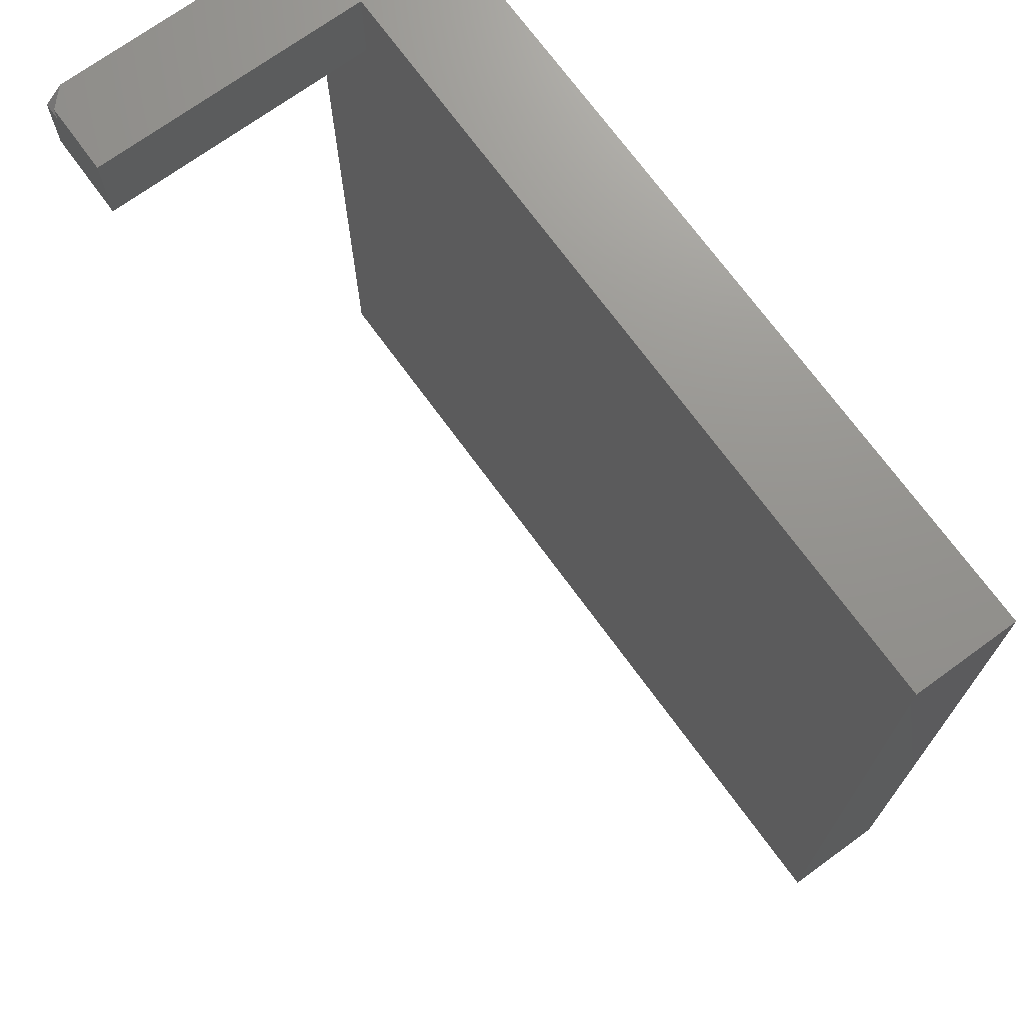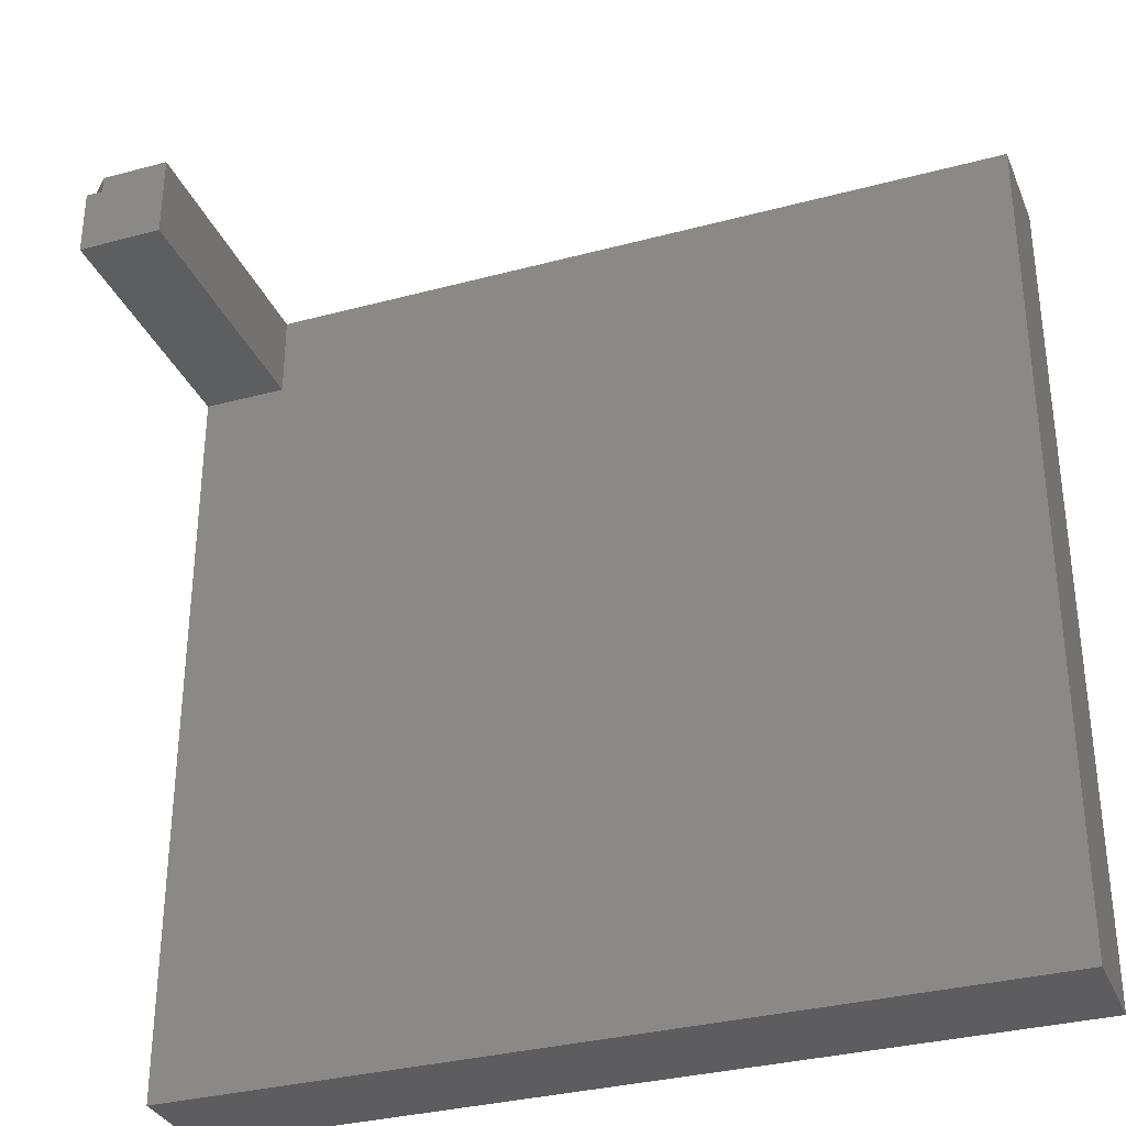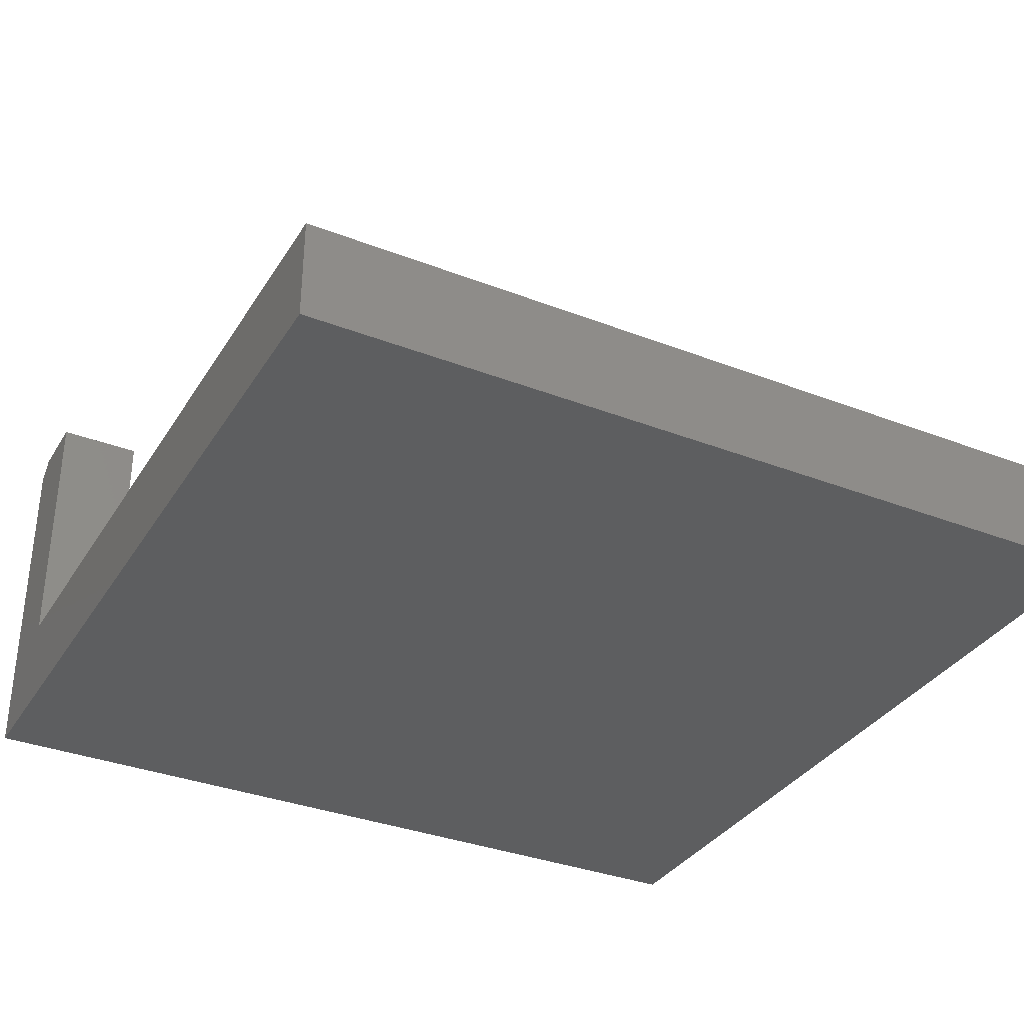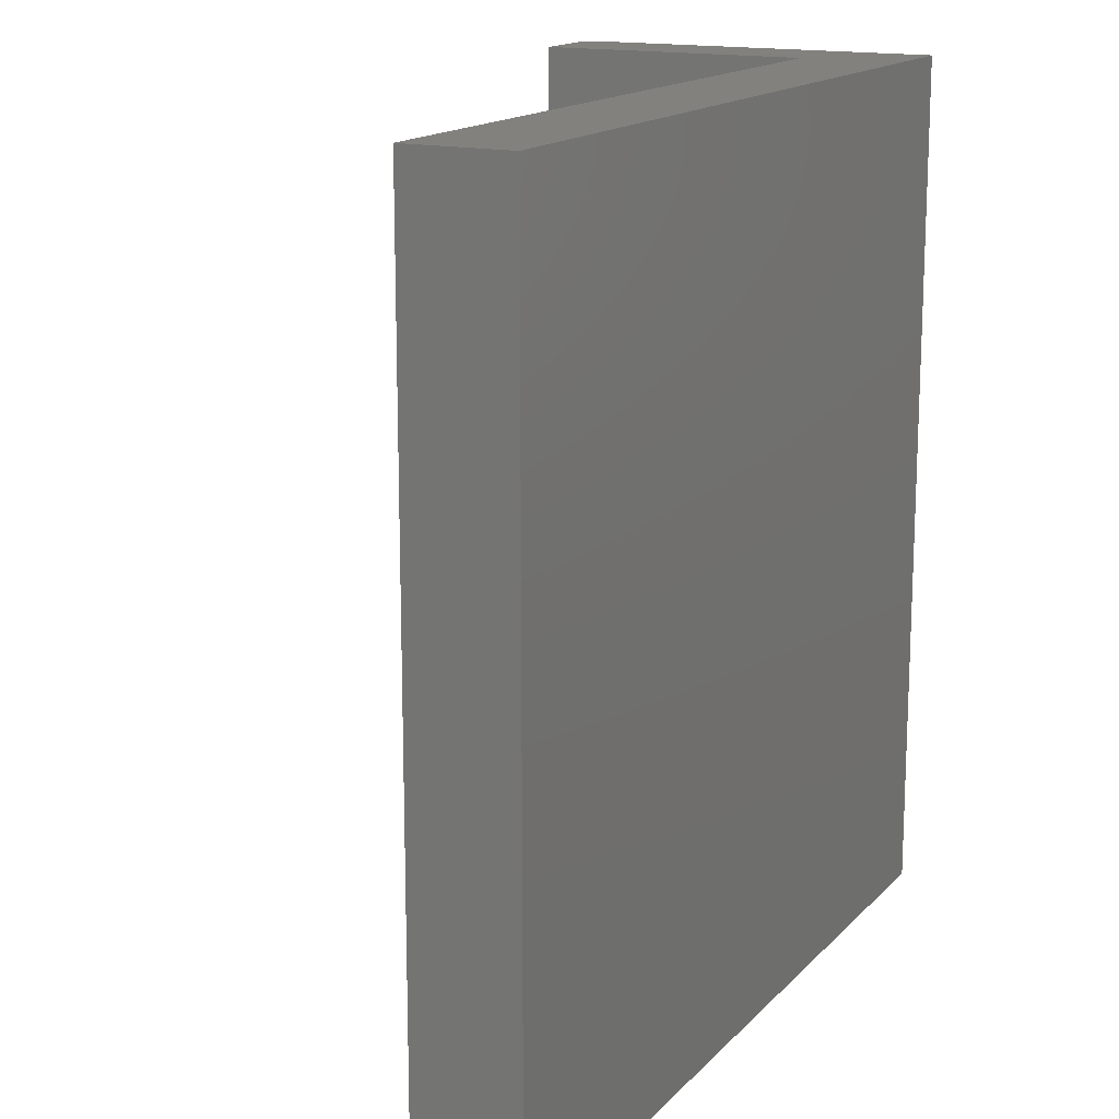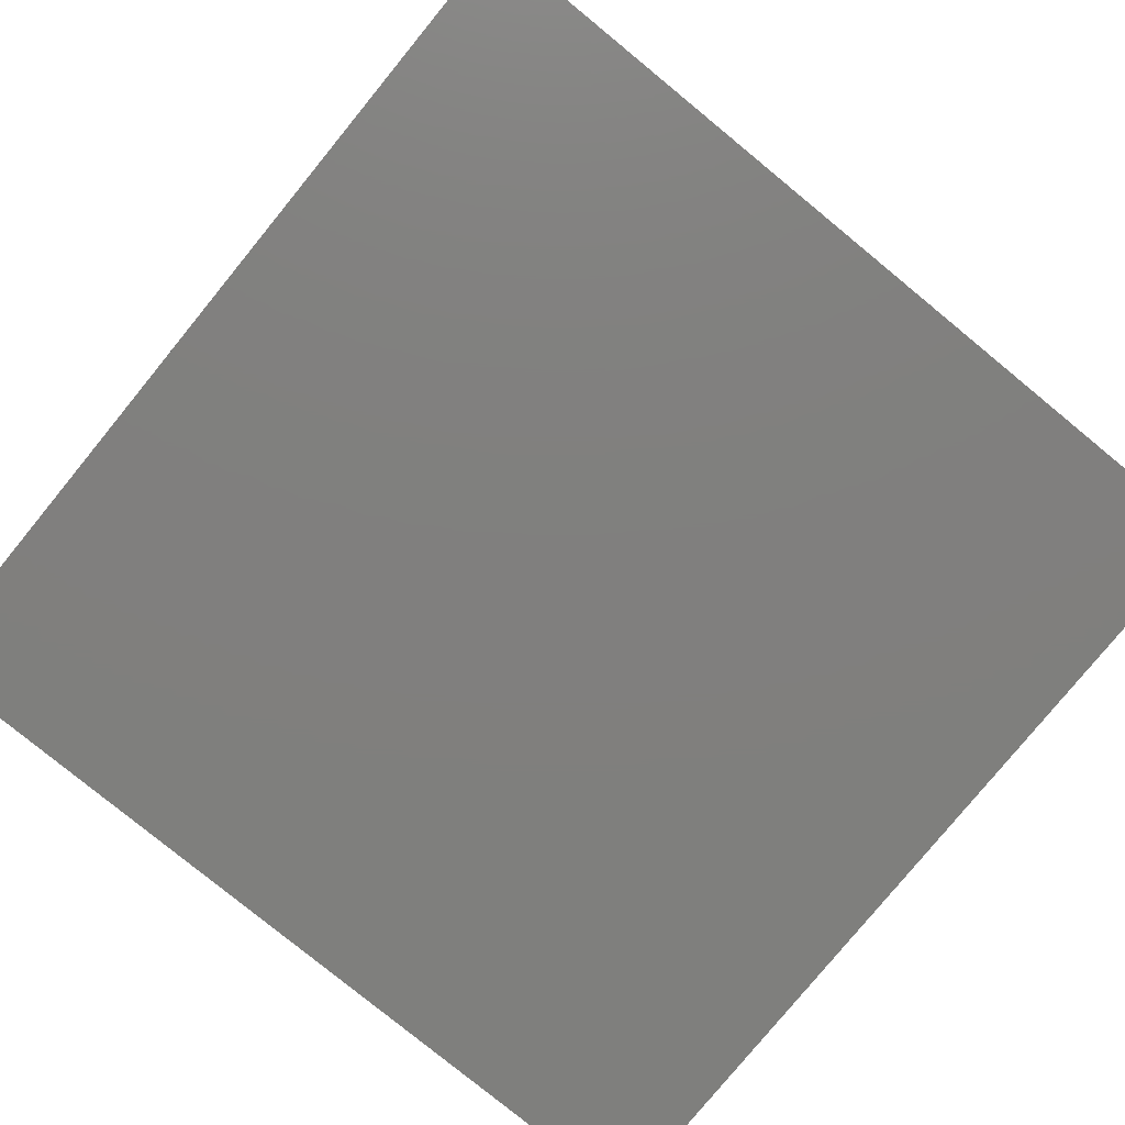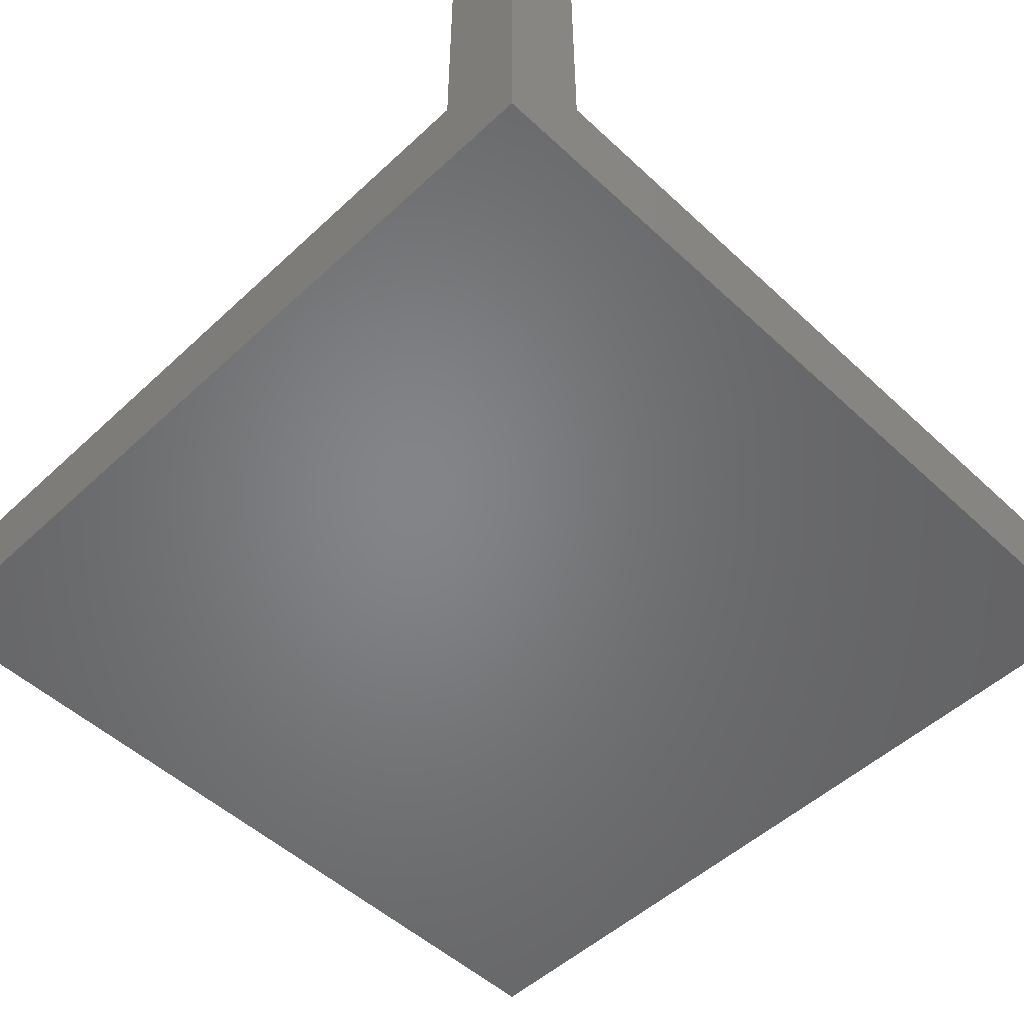
<metadata>
{"format":"stl","ext":"stl","renderer":"f3d","projection":"perspective","resolution":1024,"background":"white","views":[{"elev":71.5,"azim":54.0,"up":"+Y"},{"elev":-32.8,"azim":20.4,"up":"+Y"},{"elev":-34.2,"azim":-27.6,"up":"+Z"},{"elev":15.6,"azim":117.2,"up":"+Y"},{"elev":-79.5,"azim":-39.3,"up":"+Z"},{"elev":-51.9,"azim":-135.0,"up":"+Z"}]}
</metadata>
<code>
# stl→obj: 17 verts, 30 faces
v 0 0 0
v 0 0 6
v 0 50 0
v 0 45 6
v 0 45 22
v 0 49 22
v 0 50 21
v 50 0 0
v 50 0 6
v 50 50 0
v 50 50 6
v 5 50 6
v 1 50 22
v 5 50 22
v 1 49 22
v 5 45 22
v 5 45 6
f 1 2 3
f 3 2 4
f 3 4 5
f 3 5 6
f 3 6 7
f 2 1 8
f 9 2 8
f 1 3 8
f 8 3 10
f 11 10 12
f 3 7 12
f 3 12 10
f 12 7 13
f 12 13 14
f 13 7 15
f 7 6 15
f 6 5 16
f 15 6 16
f 14 15 16
f 13 15 14
f 5 4 17
f 16 5 17
f 4 2 9
f 17 4 9
f 11 17 9
f 12 17 11
f 9 8 10
f 11 9 10
f 16 17 12
f 14 16 12

</code>
